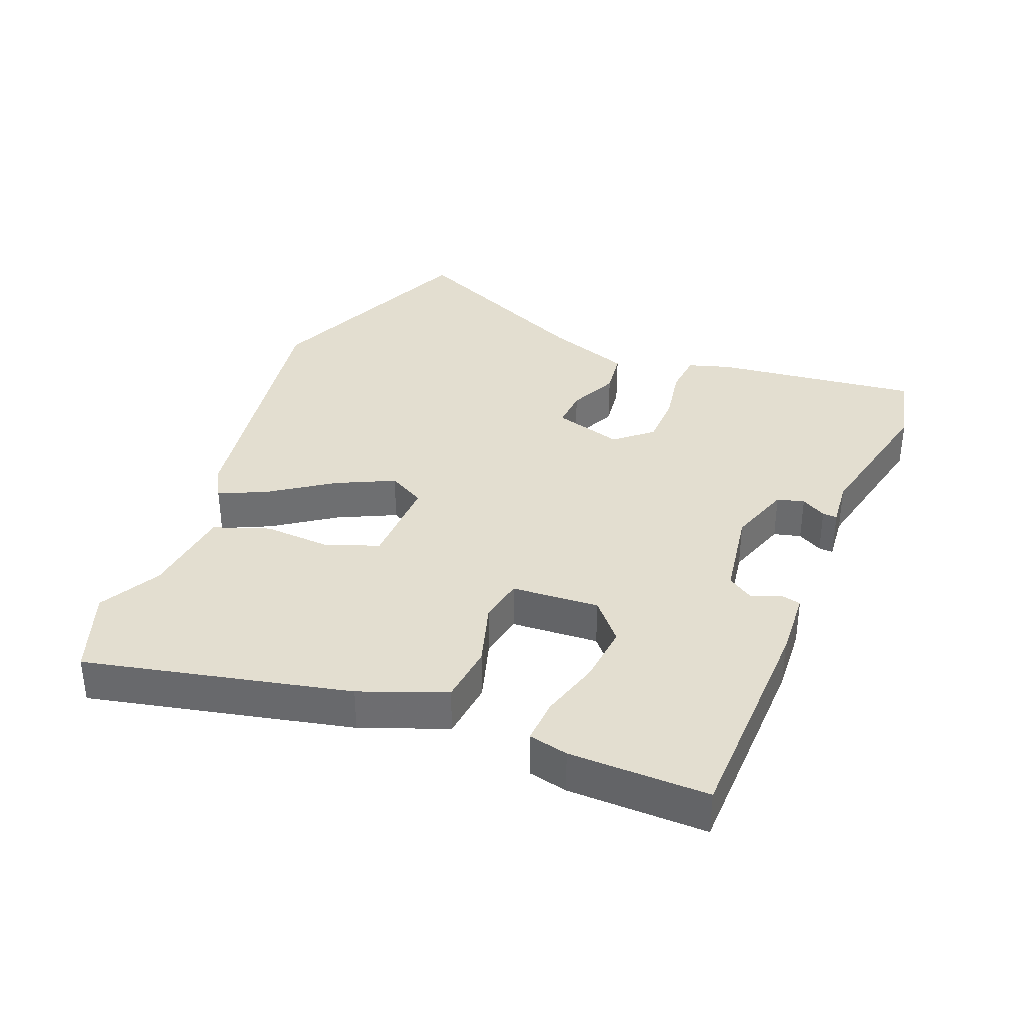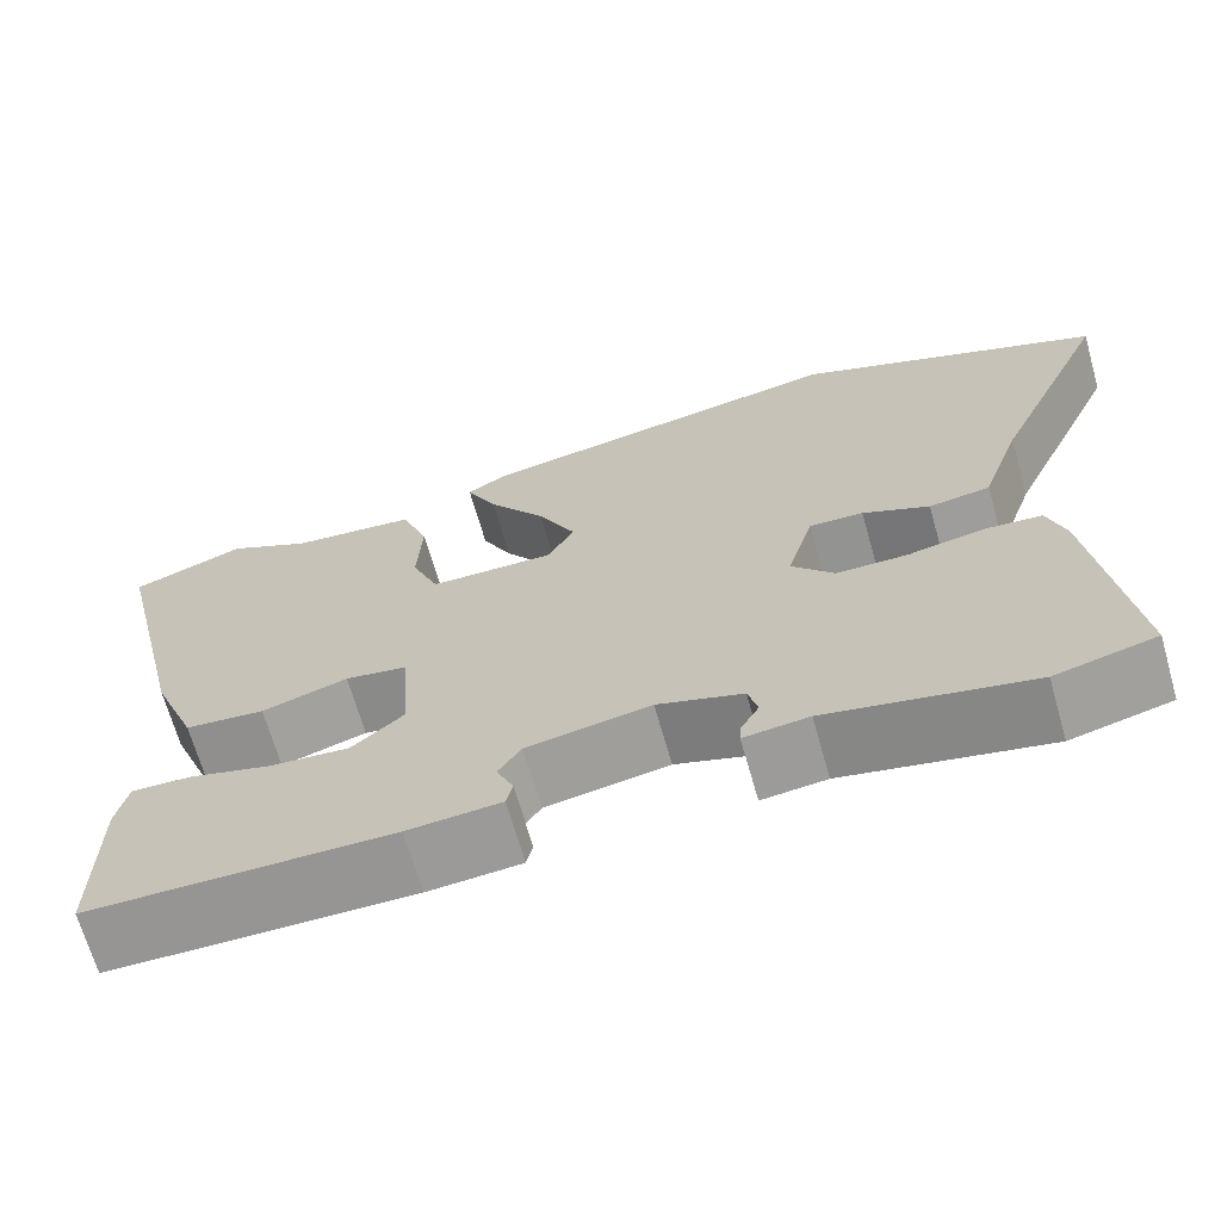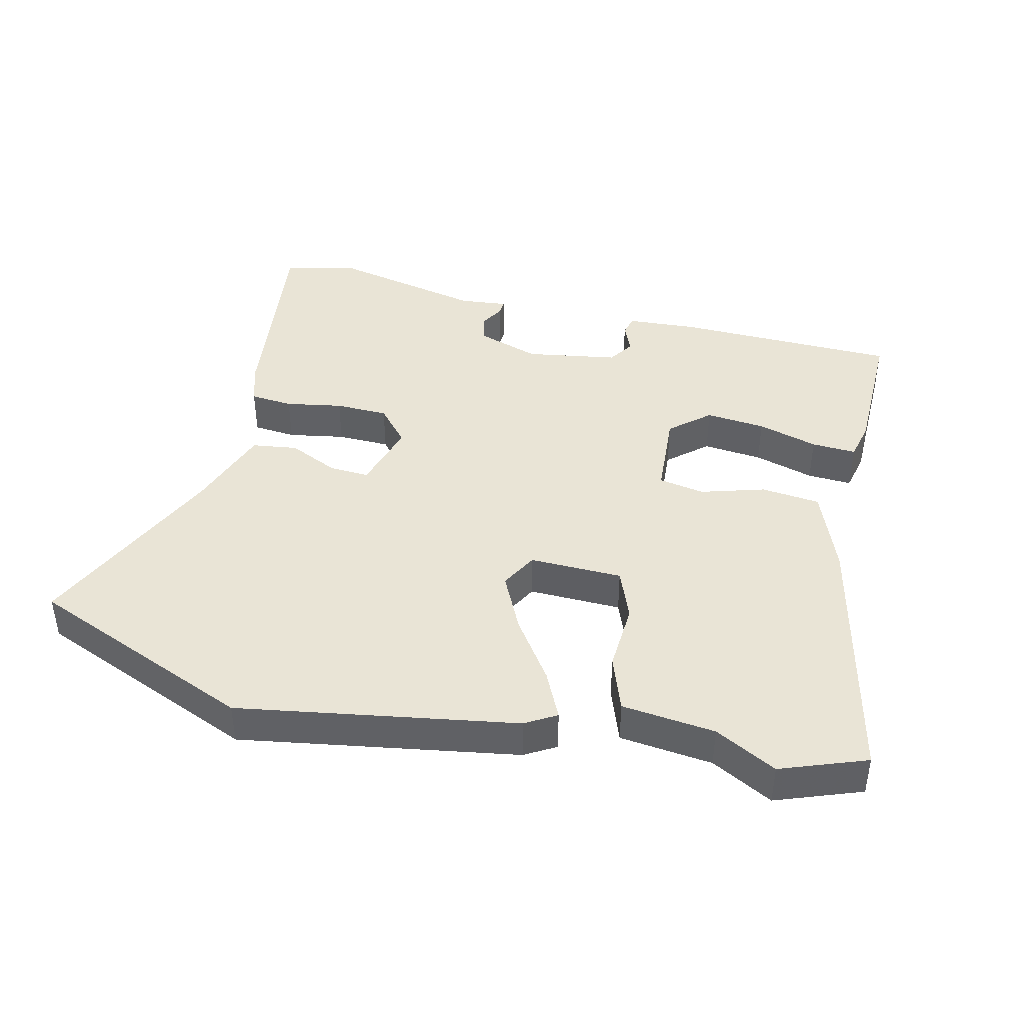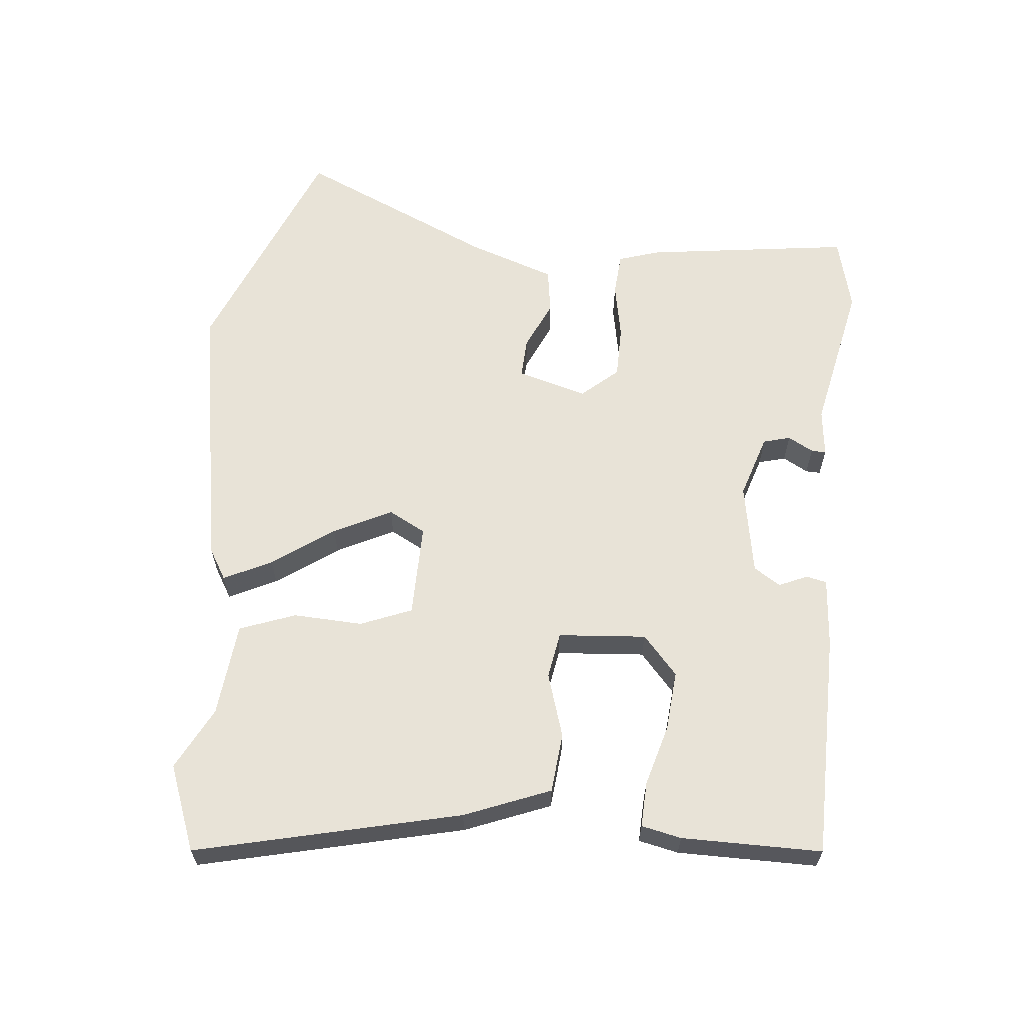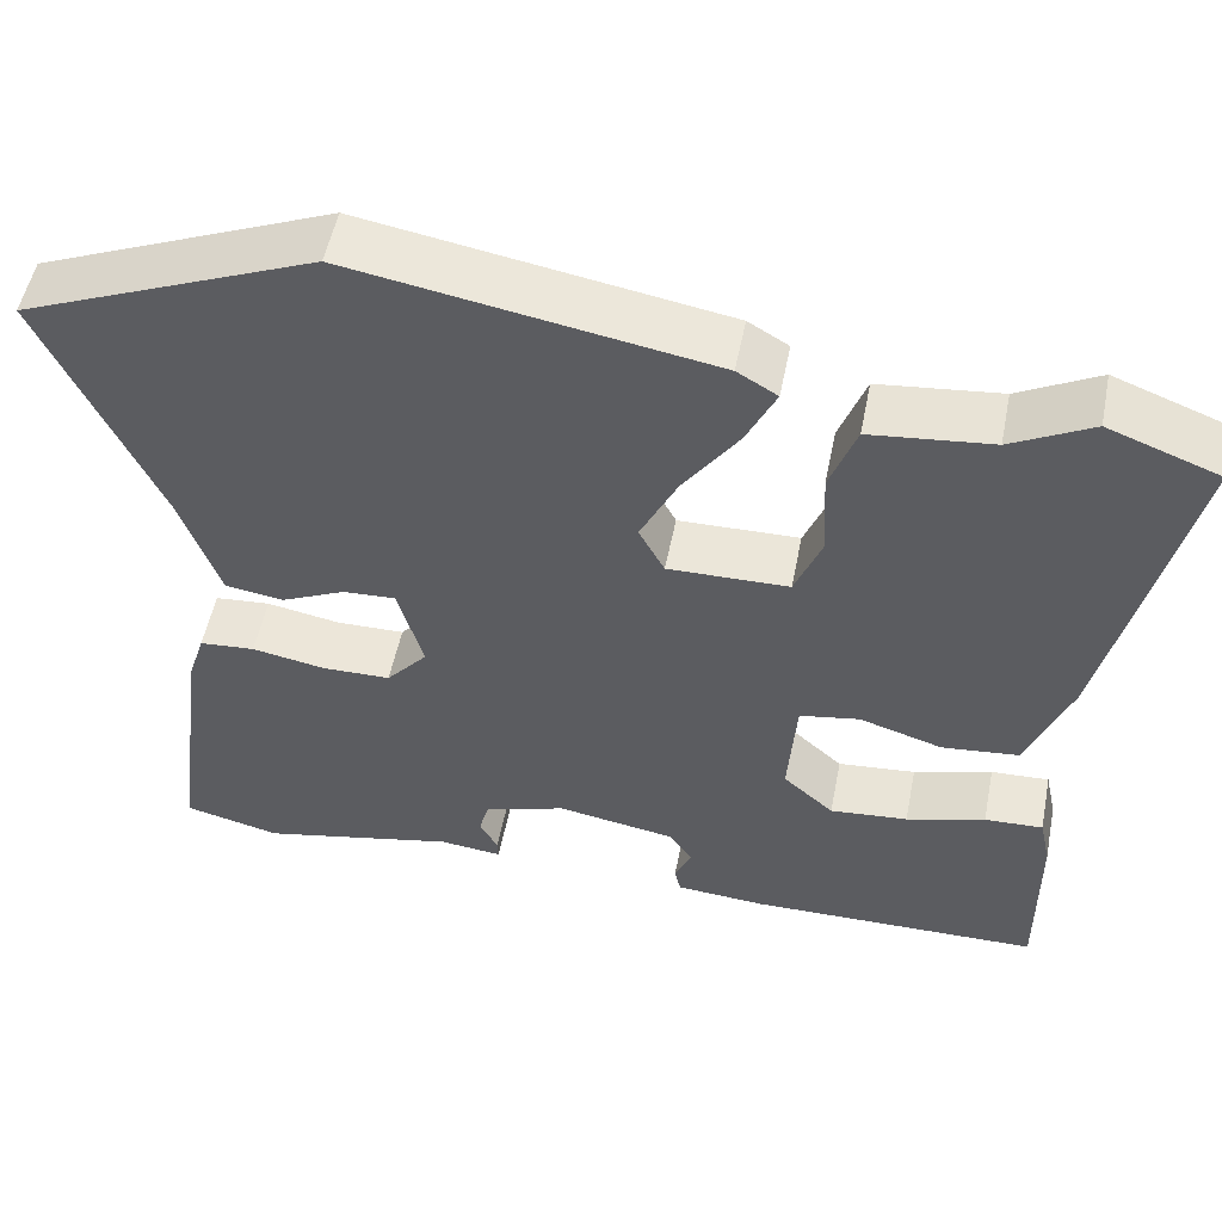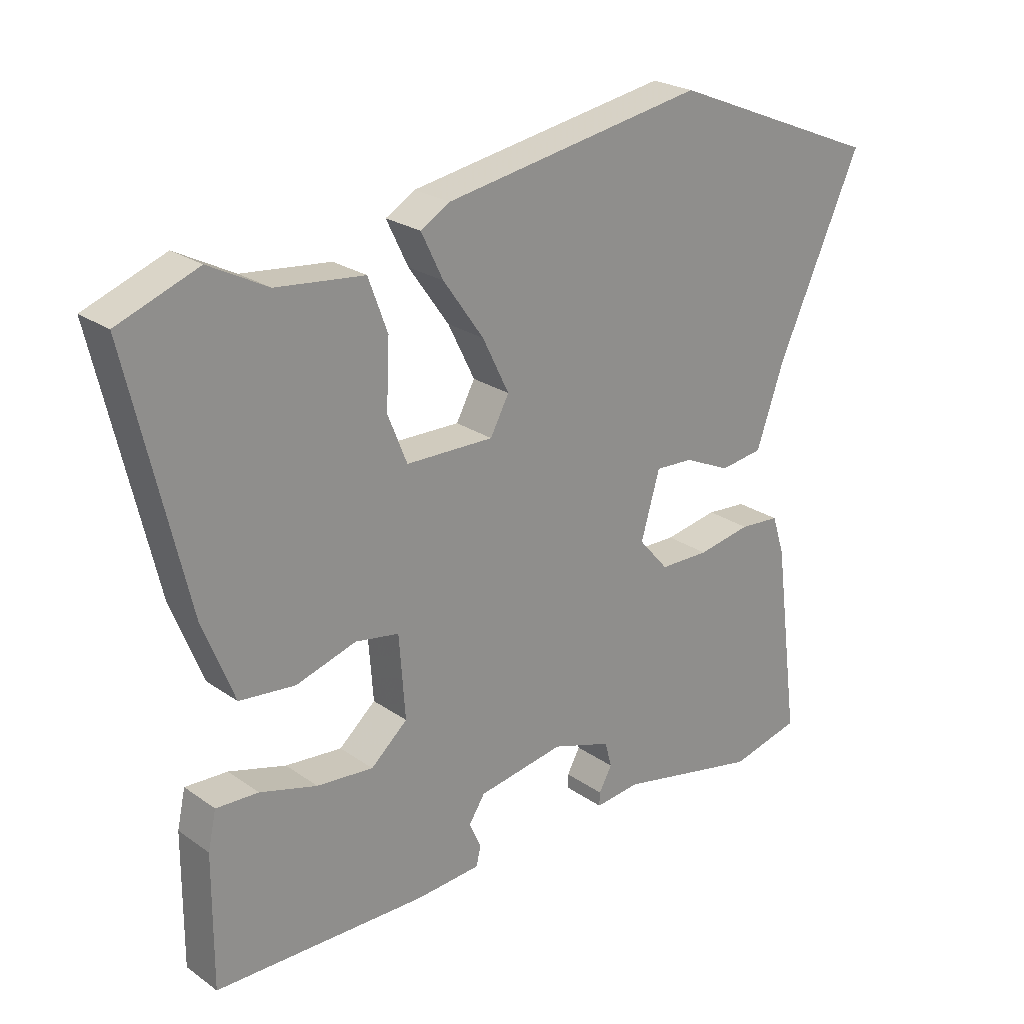
<metadata>
{"format":"obj","ext":"obj","renderer":"f3d","projection":"perspective","resolution":1024,"background":"white","views":[{"elev":35.8,"azim":112.4,"up":"+Y"},{"elev":-67.8,"azim":-164.1,"up":"+Z"},{"elev":42.5,"azim":13.9,"up":"+Y"},{"elev":62.3,"azim":95.4,"up":"+Y"},{"elev":52.5,"azim":11.1,"up":"+Z"},{"elev":24.0,"azim":139.0,"up":"+Z"}]}
</metadata>
<code>
v -0.644 0.07 0.441
v -0.301 0.07 0.581
v 0.119 0.07 0.508
v 0.166 0.07 0.48
v 0.131 0.07 0.408
v 0.066 0.07 0.316
v 0.023 0.07 0.229
v 0.053 0.07 0.173
v 0.194 0.07 0.175
v 0.225 0.07 0.252
v 0.22 0.07 0.357
v 0.251 0.07 0.441
v 0.393 0.07 0.456
v 0.487 0.07 0.505
v 0.616 0.07 0.456
v 0.523 0.07 0.058
v 0.472 0.07 -0.071
v 0.382 0.07 -0.08
v 0.285 0.07 -0.05
v 0.215 0.07 -0.062
v 0.205 0.07 -0.195
v 0.264 0.07 -0.247
v 0.355 0.07 -0.239
v 0.447 0.07 -0.213
v 0.515 0.07 -0.21
v 0.528 0.07 -0.27
v 0.529 0.07 -0.481
v 0.188 0.07 -0.485
v 0.083 0.07 -0.477
v 0.076 0.07 -0.446
v 0.095 0.07 -0.403
v 0.069 0.07 -0.363
v -0.07 0.07 -0.339
v -0.166 0.07 -0.37
v -0.177 0.07 -0.411
v -0.156 0.07 -0.449
v -0.155 0.07 -0.471
v -0.228 0.07 -0.463
v -0.457 0.07 -0.511
v -0.57 0.07 -0.483
v -0.529 0.07 -0.171
v -0.509 0.07 -0.108
v -0.444 0.07 -0.103
v -0.358 0.07 -0.119
v -0.278 0.07 -0.118
v -0.23 0.07 -0.063
v -0.26 0.07 0.042
v -0.321 0.07 0.039
v -0.396 0.07 0.005
v -0.465 0.07 0.015
v -0.51 0.07 0.145
v -0.644 0 0.441
v -0.301 0 0.581
v 0.119 0 0.508
v 0.166 0 0.48
v 0.131 0 0.408
v 0.066 0 0.316
v 0.023 0 0.229
v 0.053 0 0.173
v 0.194 0 0.175
v 0.225 0 0.252
v 0.22 0 0.357
v 0.251 0 0.441
v 0.393 0 0.456
v 0.487 0 0.505
v 0.616 0 0.456
v 0.523 0 0.058
v 0.472 0 -0.071
v 0.382 0 -0.08
v 0.285 0 -0.05
v 0.215 0 -0.062
v 0.205 0 -0.195
v 0.264 0 -0.247
v 0.355 0 -0.239
v 0.447 0 -0.213
v 0.515 0 -0.21
v 0.528 0 -0.27
v 0.529 0 -0.481
v 0.188 0 -0.485
v 0.083 0 -0.477
v 0.076 0 -0.446
v 0.095 0 -0.403
v 0.069 0 -0.363
v -0.07 0 -0.339
v -0.166 0 -0.37
v -0.177 0 -0.411
v -0.156 0 -0.449
v -0.155 0 -0.471
v -0.228 0 -0.463
v -0.457 0 -0.511
v -0.57 0 -0.483
v -0.529 0 -0.171
v -0.509 0 -0.108
v -0.444 0 -0.103
v -0.358 0 -0.119
v -0.278 0 -0.118
v -0.23 0 -0.063
v -0.26 0 0.042
v -0.321 0 0.039
v -0.396 0 0.005
v -0.465 0 0.015
v -0.51 0 0.145
f 48 49 50 51
f 4 5 6
f 3 4 6
f 2 3 6
f 1 2 6
f 51 1 6
f 48 51 6
f 47 48 6
f 46 47 6 7
f 42 43 44
f 41 42 44
f 40 41 44
f 39 40 44
f 38 39 44
f 37 38 44
f 36 37 44
f 35 36 44
f 34 35 44 45
f 33 34 45 46
f 29 30 31
f 28 29 31
f 27 28 31
f 26 27 31
f 25 26 31
f 24 25 31
f 23 24 31
f 22 23 31 32
f 32 33 46
f 22 32 46
f 21 22 46
f 17 18 19
f 16 17 19
f 15 16 19
f 14 15 19
f 13 14 19
f 12 13 19
f 11 12 19
f 10 11 19
f 9 10 19 20
f 20 21 46
f 9 20 46
f 8 9 46
f 7 8 46
f 102 101 100 99
f 57 56 55
f 57 55 54
f 57 54 53
f 57 53 52
f 57 52 102
f 57 102 99
f 57 99 98
f 58 57 98 97
f 95 94 93
f 95 93 92
f 95 92 91
f 95 91 90
f 95 90 89
f 95 89 88
f 95 88 87
f 95 87 86
f 96 95 86 85
f 97 96 85 84
f 82 81 80
f 82 80 79
f 82 79 78
f 82 78 77
f 82 77 76
f 82 76 75
f 82 75 74
f 83 82 74 73
f 97 84 83
f 97 83 73
f 97 73 72
f 70 69 68
f 70 68 67
f 70 67 66
f 70 66 65
f 70 65 64
f 70 64 63
f 70 63 62
f 70 62 61
f 71 70 61 60
f 97 72 71
f 97 71 60
f 97 60 59
f 97 59 58
f 1 52 53 2
f 2 53 54 3
f 3 54 55 4
f 4 55 56 5
f 5 56 57 6
f 6 57 58 7
f 7 58 59 8
f 8 59 60 9
f 9 60 61 10
f 10 61 62 11
f 11 62 63 12
f 12 63 64 13
f 13 64 65 14
f 14 65 66 15
f 15 66 67 16
f 16 67 68 17
f 17 68 69 18
f 18 69 70 19
f 19 70 71 20
f 20 71 72 21
f 21 72 73 22
f 22 73 74 23
f 23 74 75 24
f 24 75 76 25
f 25 76 77 26
f 26 77 78 27
f 27 78 79 28
f 28 79 80 29
f 29 80 81 30
f 30 81 82 31
f 31 82 83 32
f 32 83 84 33
f 33 84 85 34
f 34 85 86 35
f 35 86 87 36
f 36 87 88 37
f 37 88 89 38
f 38 89 90 39
f 39 90 91 40
f 40 91 92 41
f 41 92 93 42
f 42 93 94 43
f 43 94 95 44
f 44 95 96 45
f 45 96 97 46
f 46 97 98 47
f 47 98 99 48
f 48 99 100 49
f 49 100 101 50
f 50 101 102 51
f 51 102 52 1

</code>
